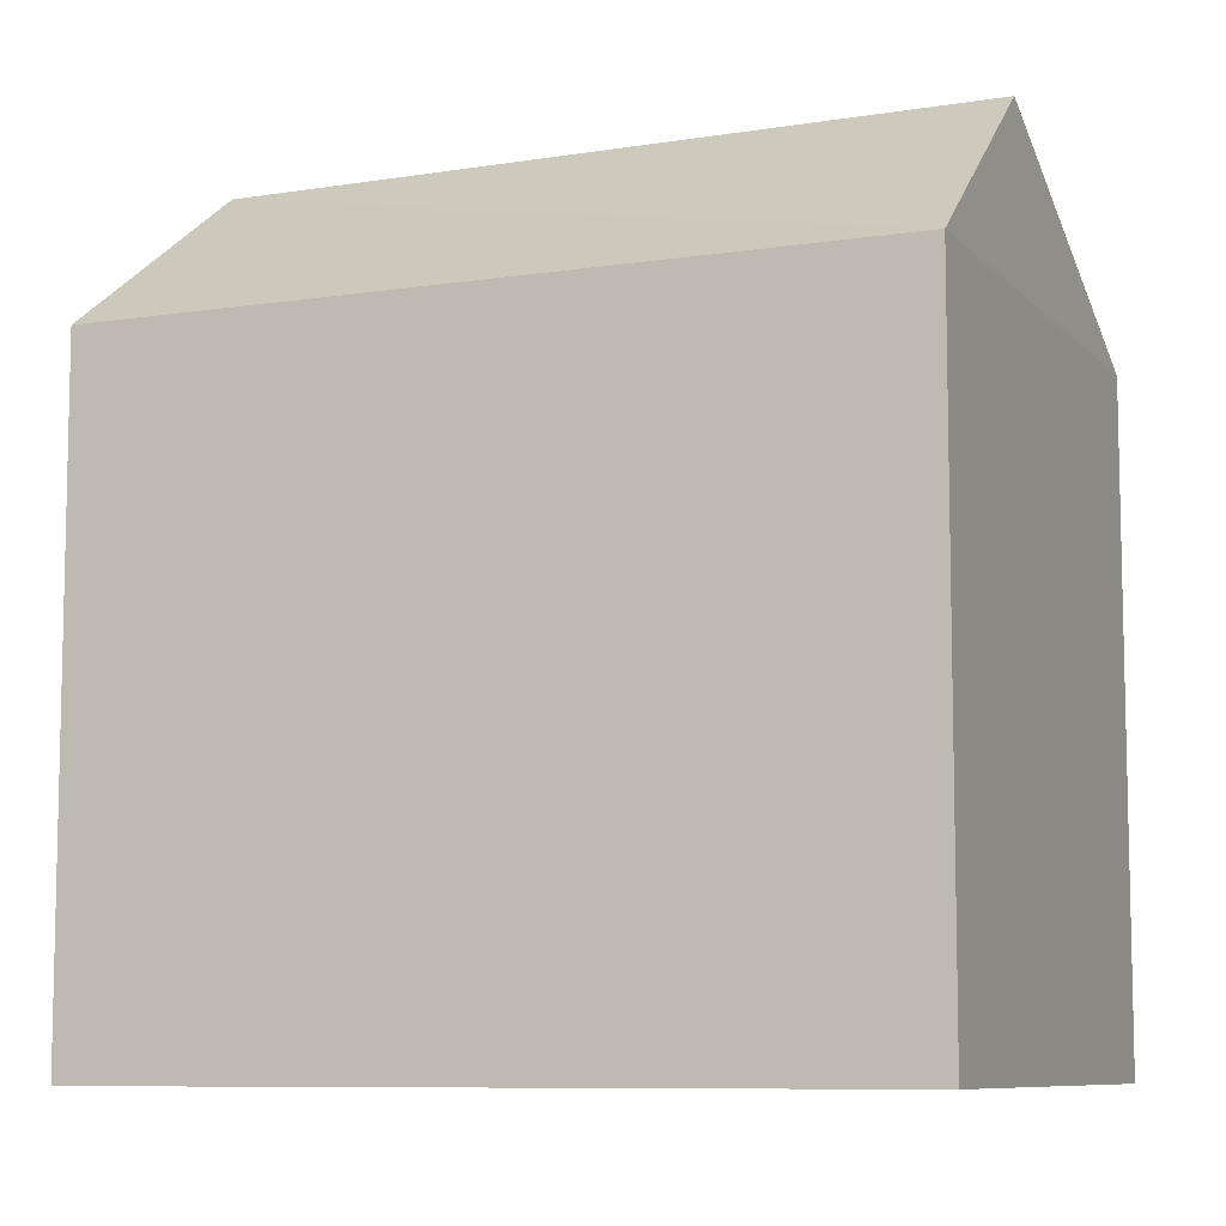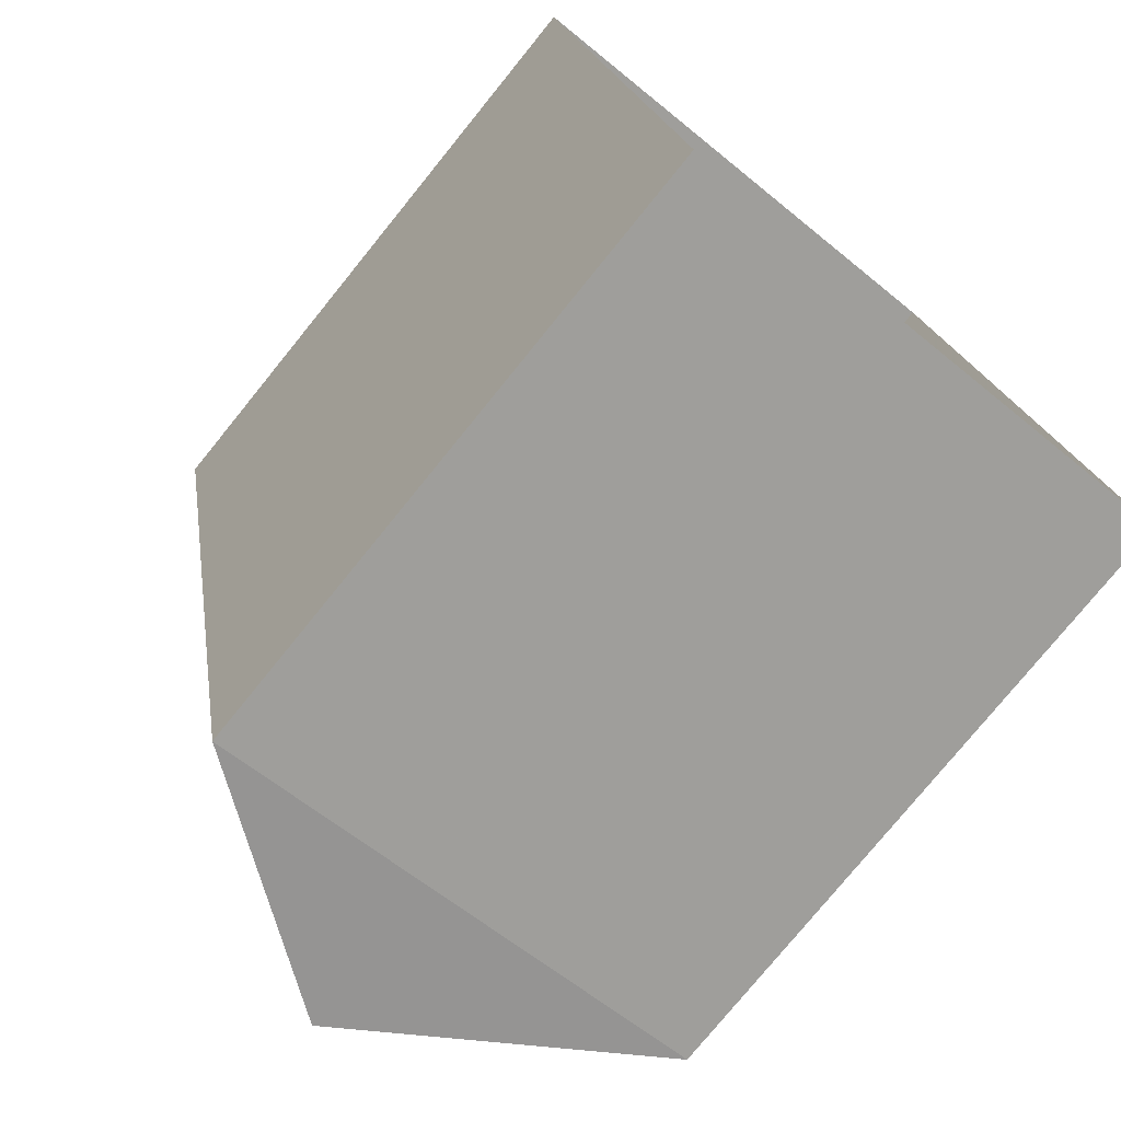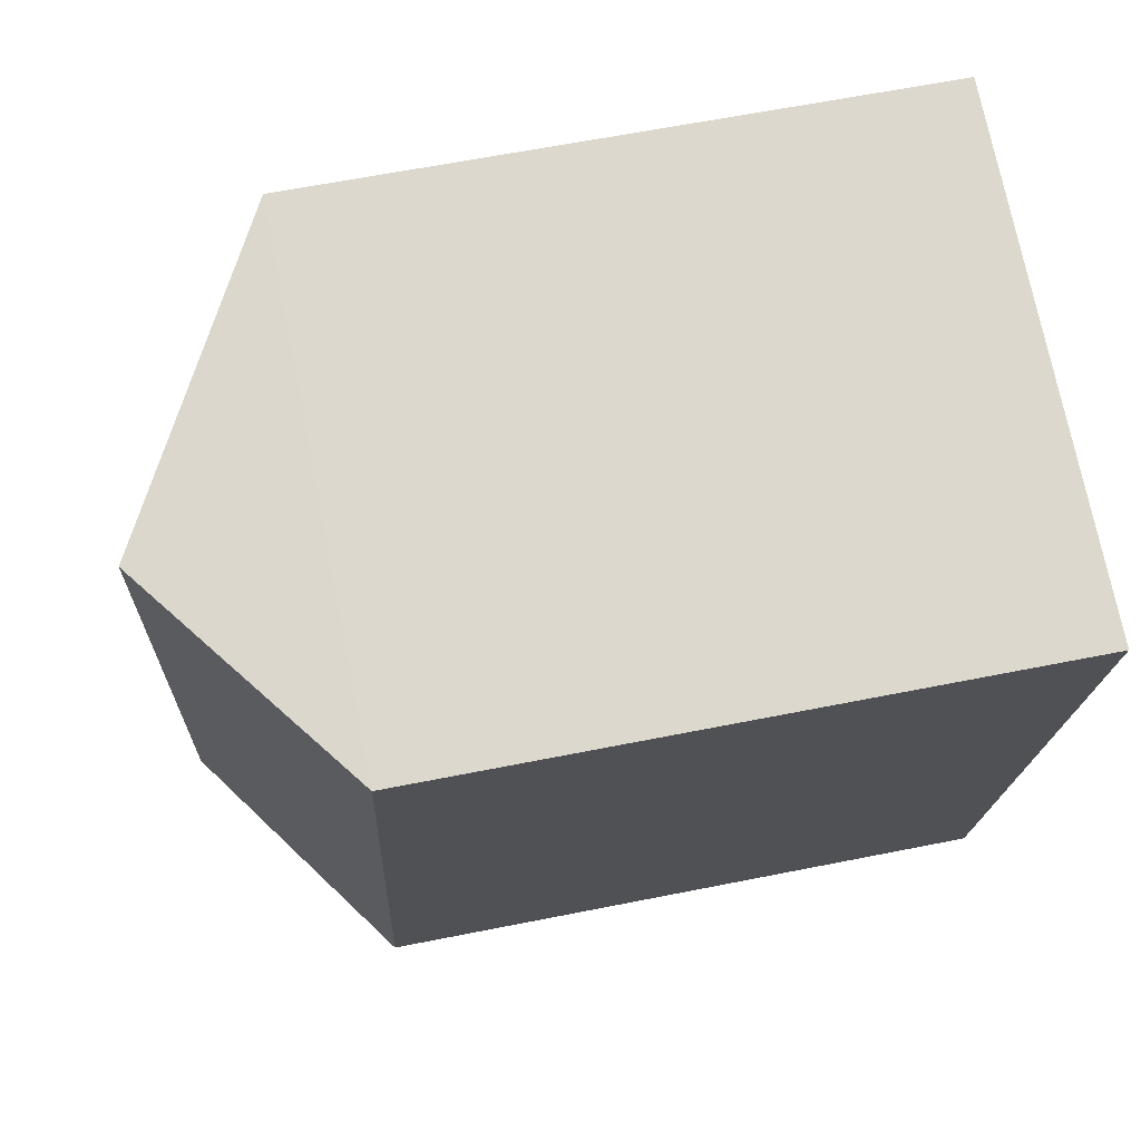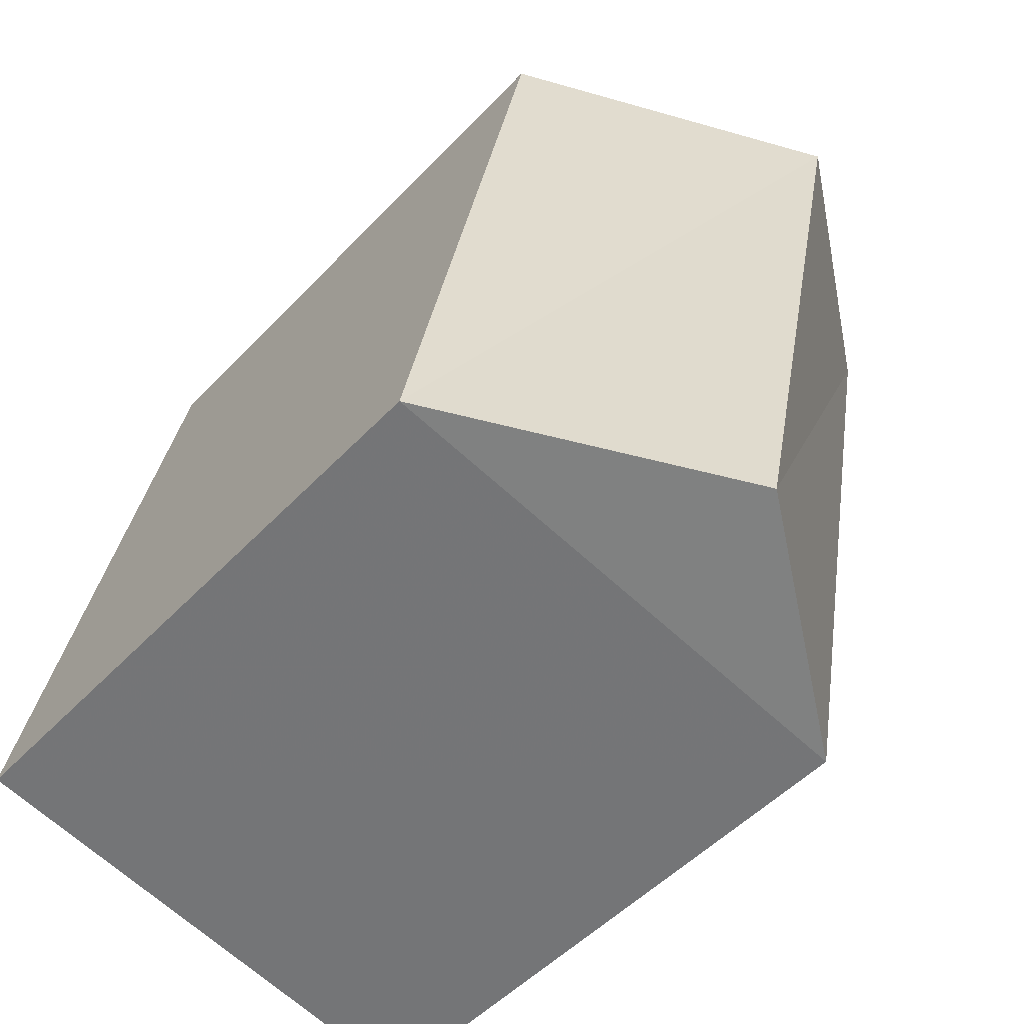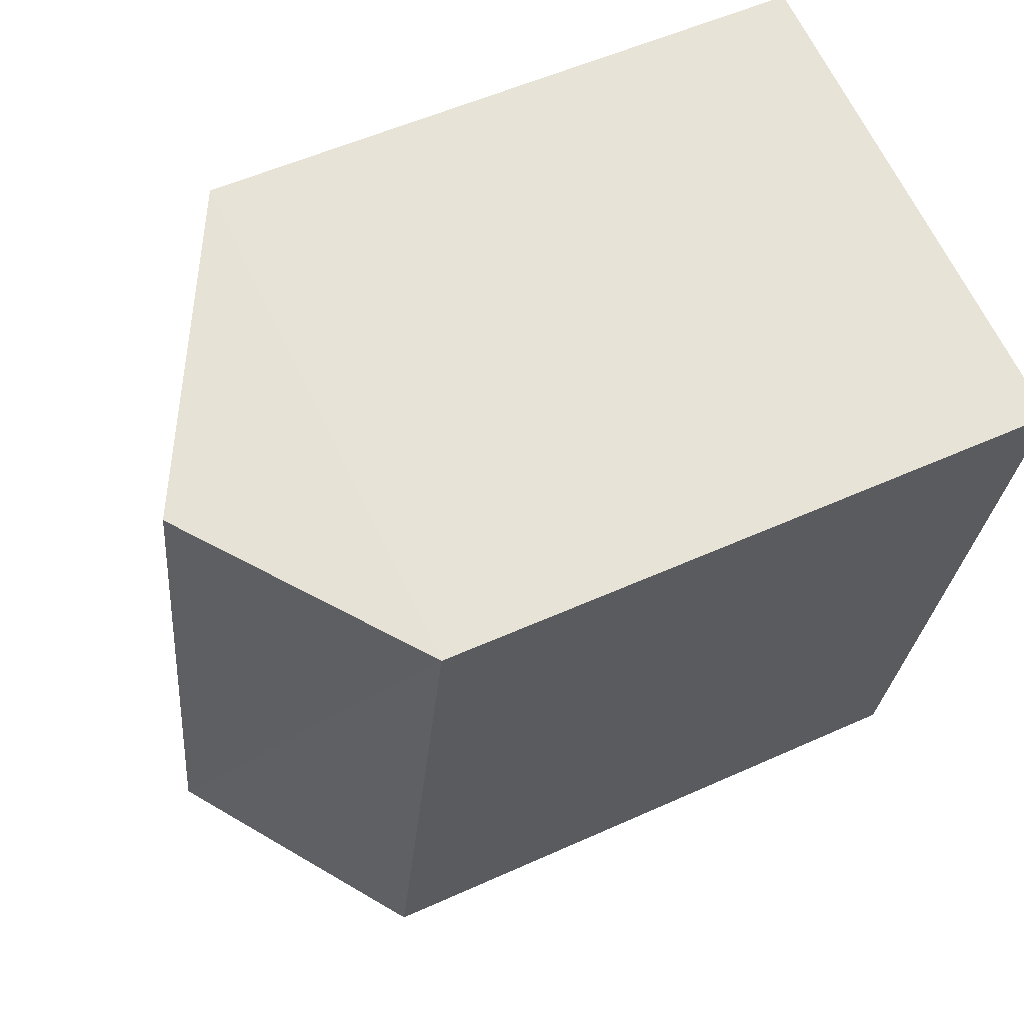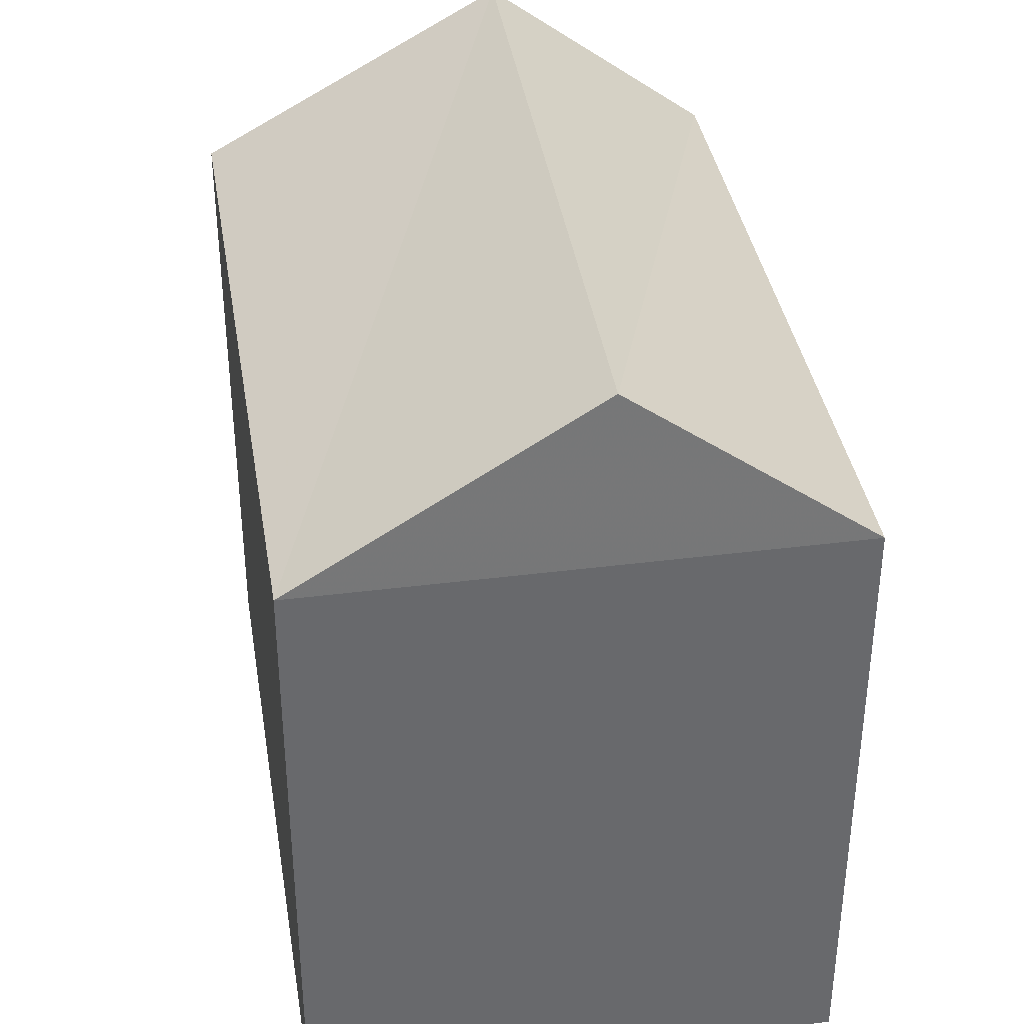
<metadata>
{"format":"obj","ext":"obj","renderer":"f3d","projection":"perspective","resolution":1024,"background":"white","views":[{"elev":-8.4,"azim":102.0,"up":"+Z"},{"elev":-77.4,"azim":141.0,"up":"+Y"},{"elev":61.8,"azim":78.5,"up":"+Y"},{"elev":-50.4,"azim":-41.3,"up":"+Y"},{"elev":53.5,"azim":64.2,"up":"+Y"},{"elev":37.8,"azim":-20.3,"up":"+Z"}]}
</metadata>
<code>
v -9006 -3.758e+04 28.68
v -9001 -3.758e+04 28.68
v -9002 -3.759e+04 28.68
v -9005 -3.758e+04 28.68
v -9001 -3.758e+04 33.58
v -9004 -3.759e+04 34.91
v -9002 -3.759e+04 33.58
v -9002 -3.758e+04 34.91
v -9006 -3.758e+04 33.58
v -9005 -3.758e+04 33.58
f 1 2 3
f 1 4 2
f 5 6 7
f 8 6 5
f 6 8 9
f 9 8 10
f 8 5 10
f 6 9 7
f 7 1 3
f 7 9 1
f 10 4 1
f 9 10 1
f 5 2 4
f 10 5 4
f 5 3 2
f 5 7 3

</code>
